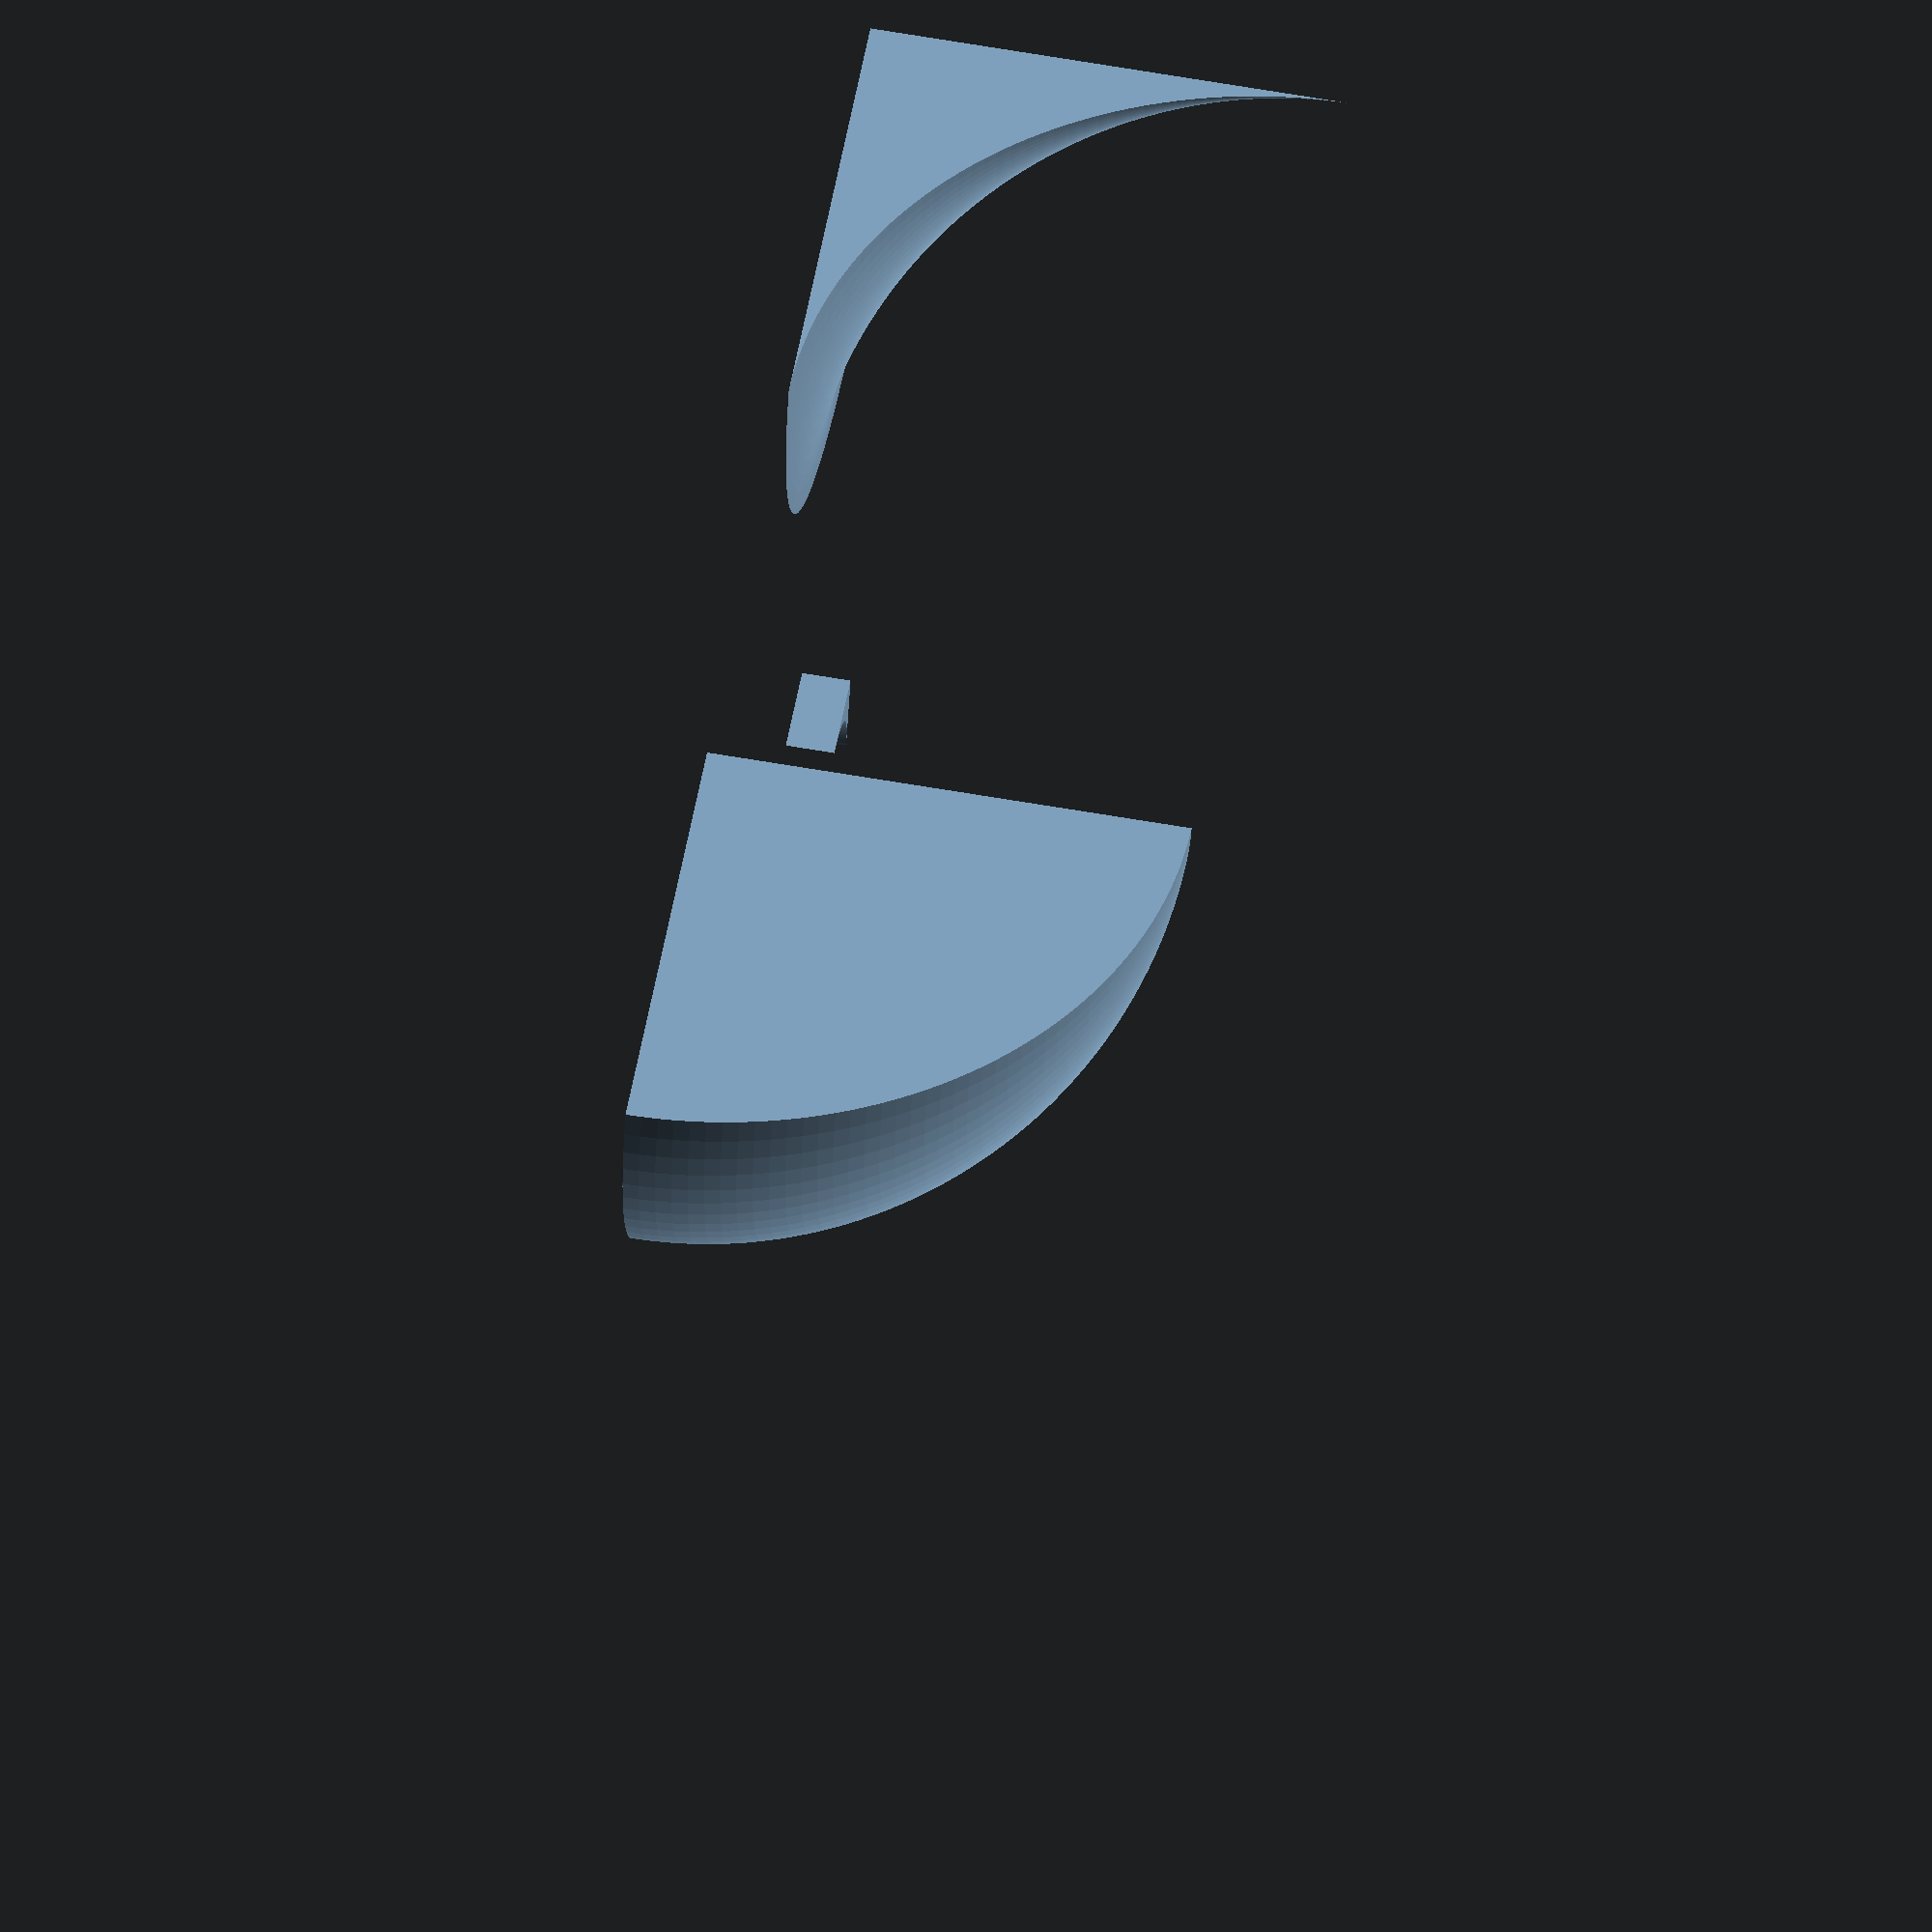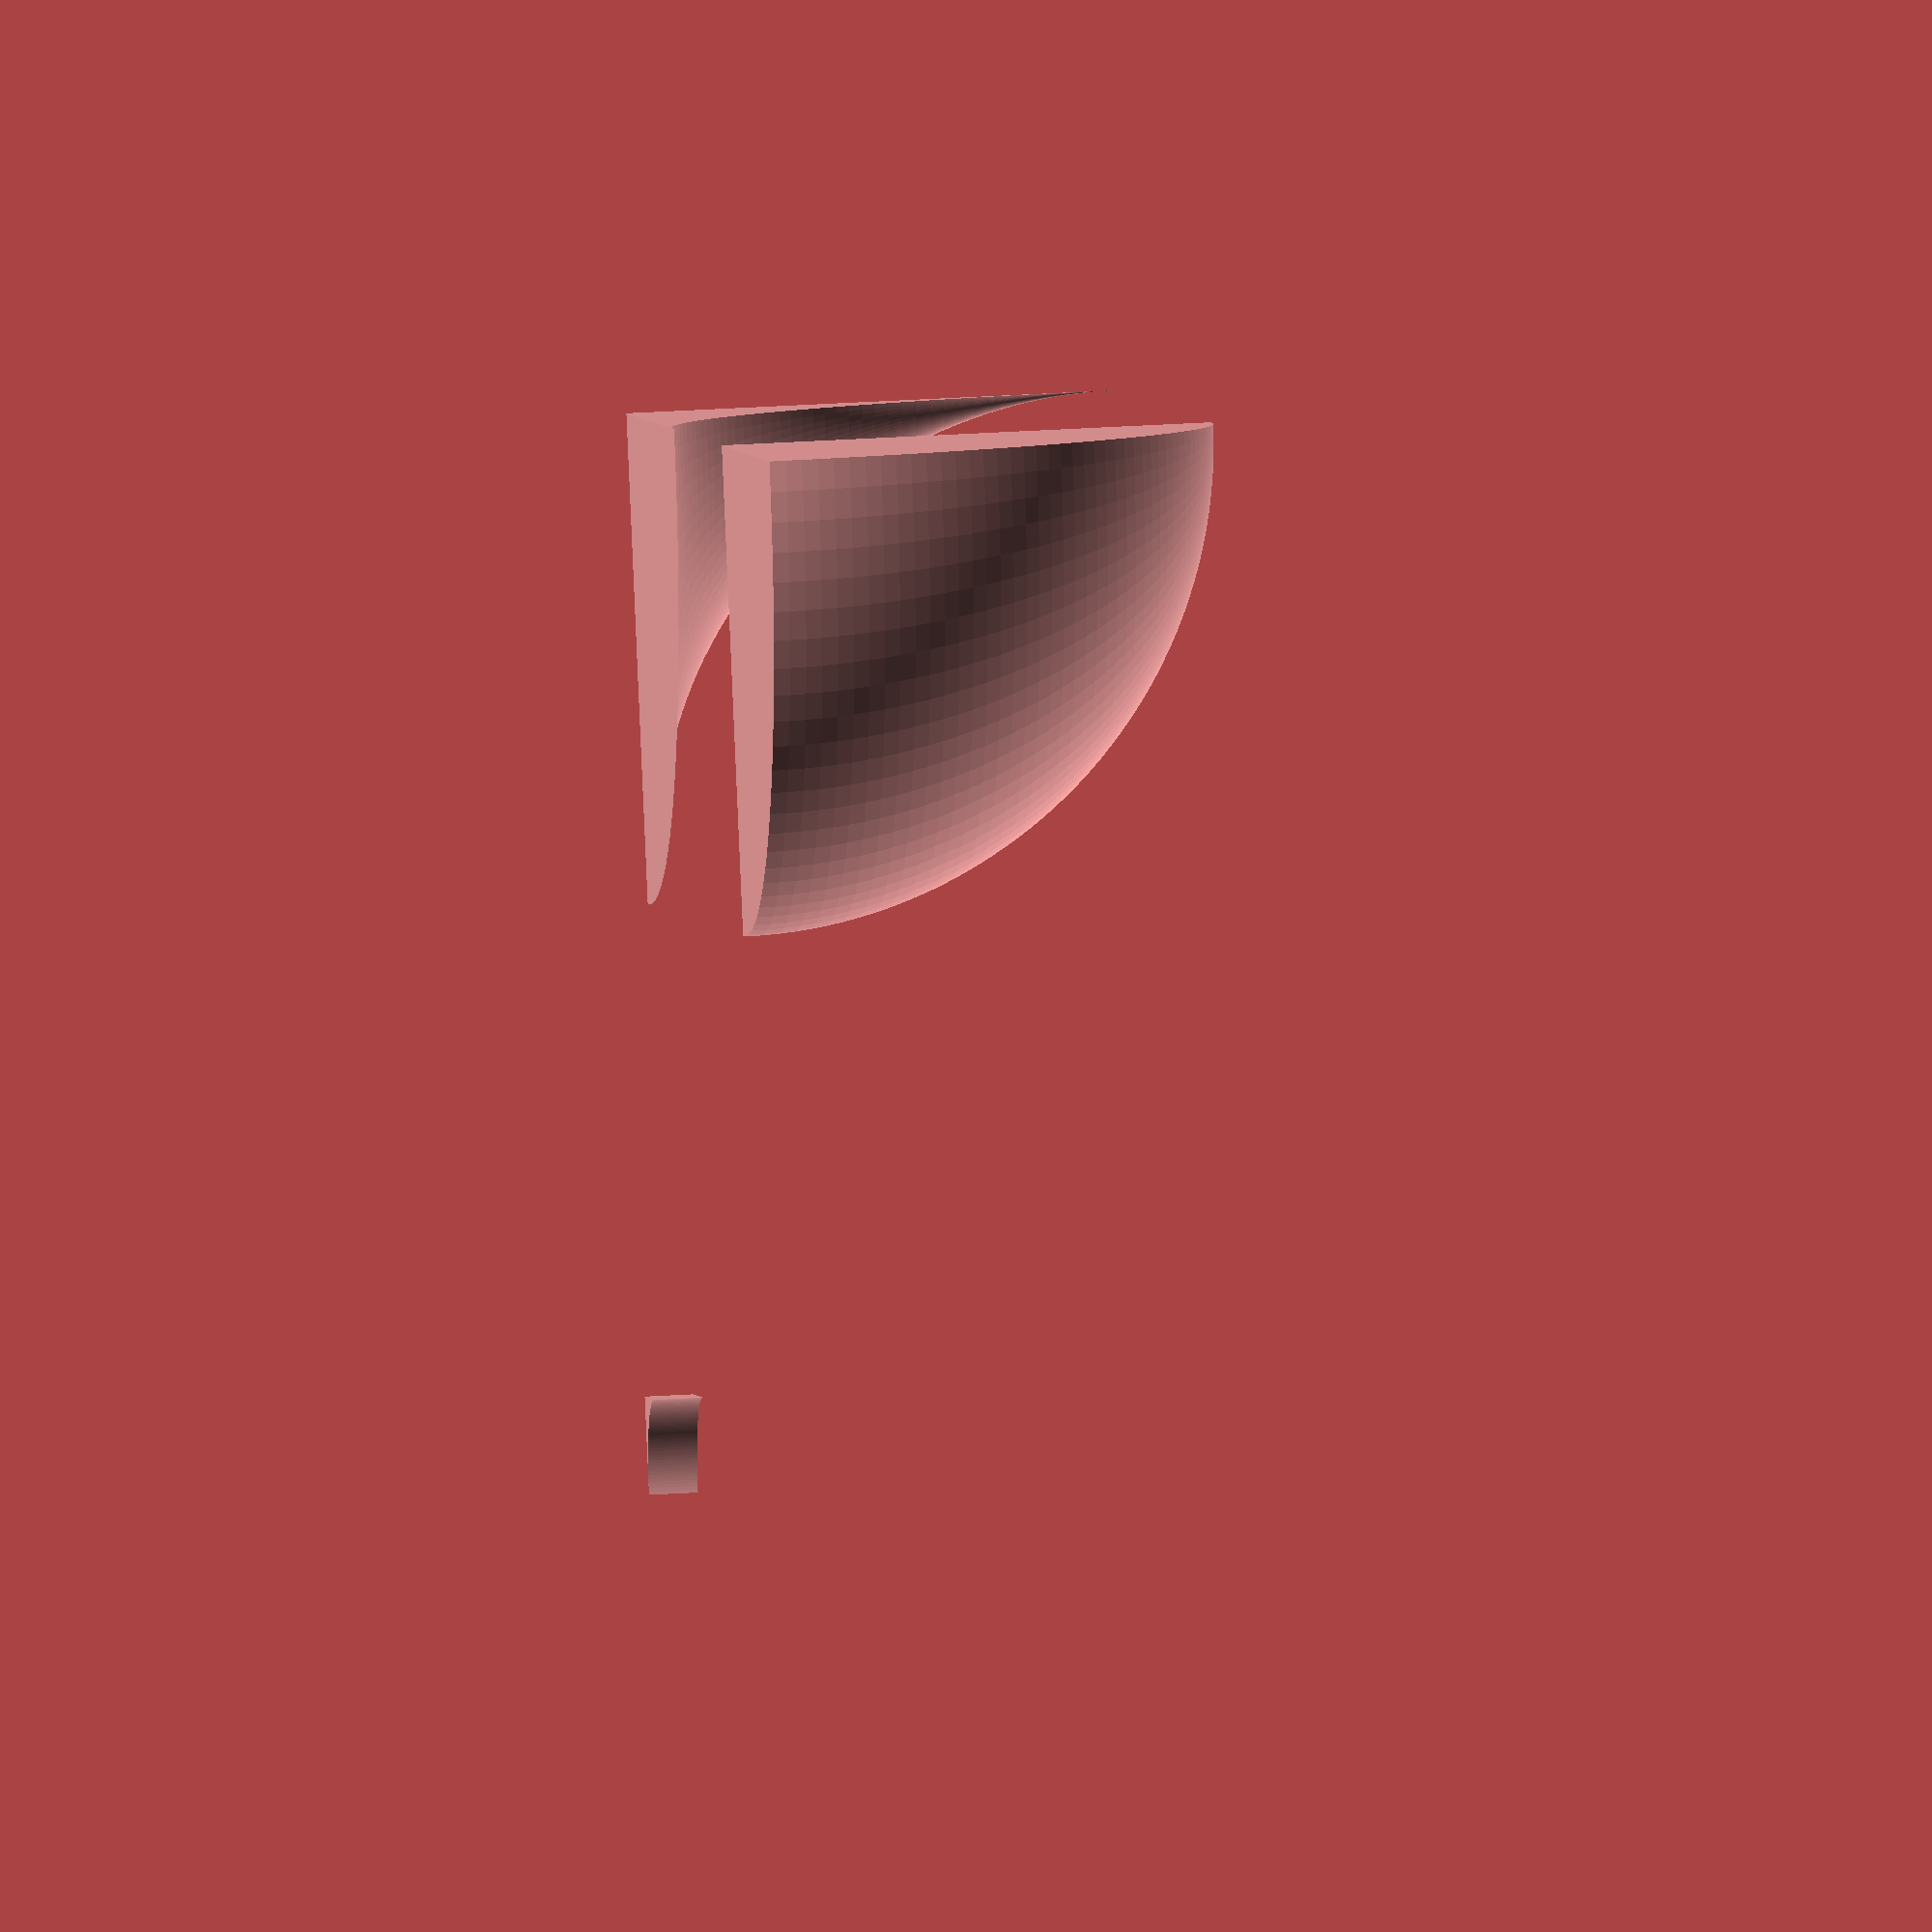
<openscad>
module concave_corner(length, resolution){

    angle = 0;
    angleIncrement = 90 / resolution + 1;
    
    points = [
    [length, 0], [0, 0], [0, length],
    for (i = [180 : angleIncrement : 270]) [length + (length * cos(i)), length + (length * sin(i))]
    ];
    rotate_extrude(angle=90, $fn = resolution)
        polygon(points);
}

module convex_corner(length, resolution){

    angle = 0;
    angleIncrement = 90 / resolution + 1;
    
    points = [
    [length, 0], [0, 0], [0, length],
    for (i = [0 : angleIncrement : 90]) [(length * cos(i)), (length * sin(i))], [0,length]
    ];
    rotate_extrude(angle=90, $fn = resolution)
        polygon(points);
}

module cylinder_bezel(depth, radius, resolution){
    
    angle = 0;
    angleIncrement = 90 / resolution + 1;
    
    points = [
    [depth, 0], [0, 0], [0, depth],
    for (i = [180 : angleIncrement : 270]) [depth + (depth * cos(i)), depth + (depth * sin(i))]
    ];
    polygon(points);
    /*
    rotate_extrude(angle=360, $fn = resolution)
        translate([radius,0,0])
            polygon(points);
    */
}

concave_corner(10, 100);

translate([20,0,0])
    convex_corner(10, 100);

translate([0,20,0])
    cylinder_bezel(2, 10, 100);
</openscad>
<views>
elev=296.4 azim=195.1 roll=279.9 proj=o view=wireframe
elev=153.8 azim=24.2 roll=276.1 proj=o view=solid
</views>
